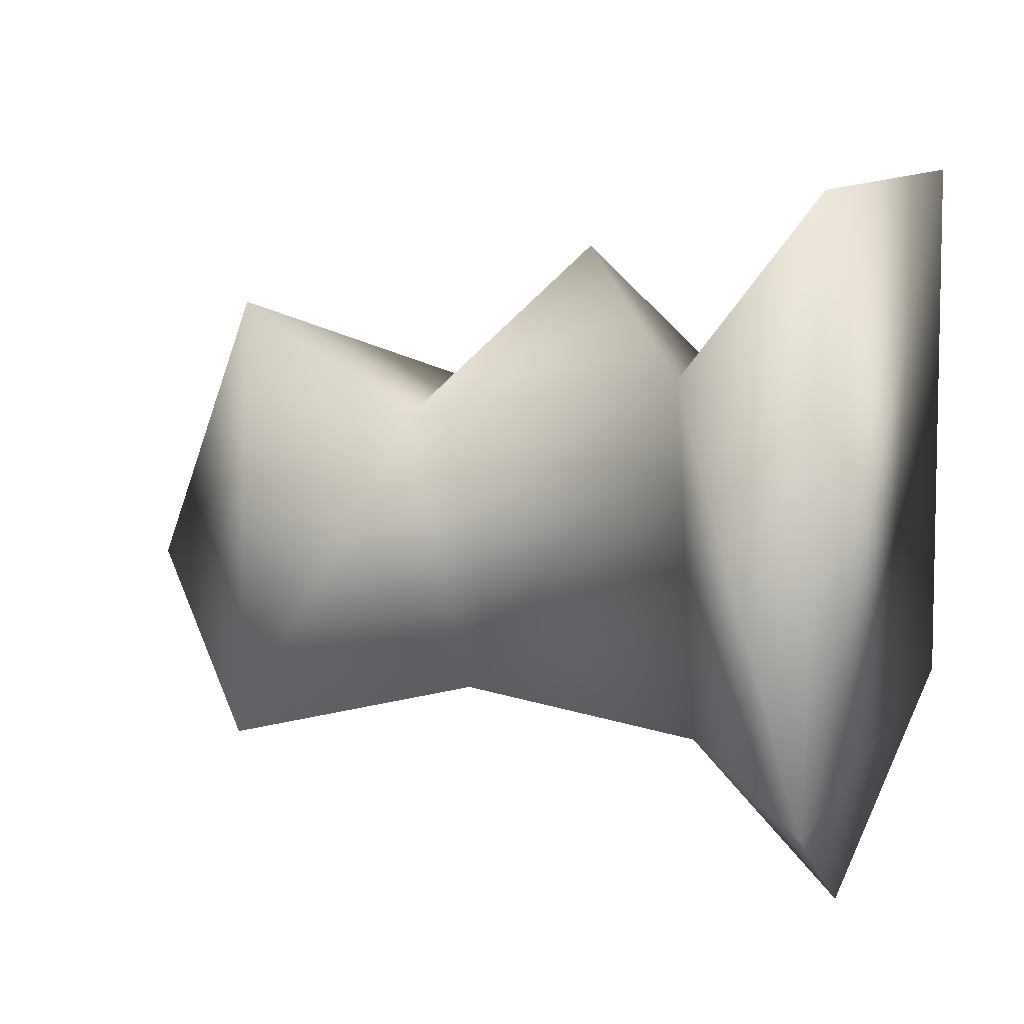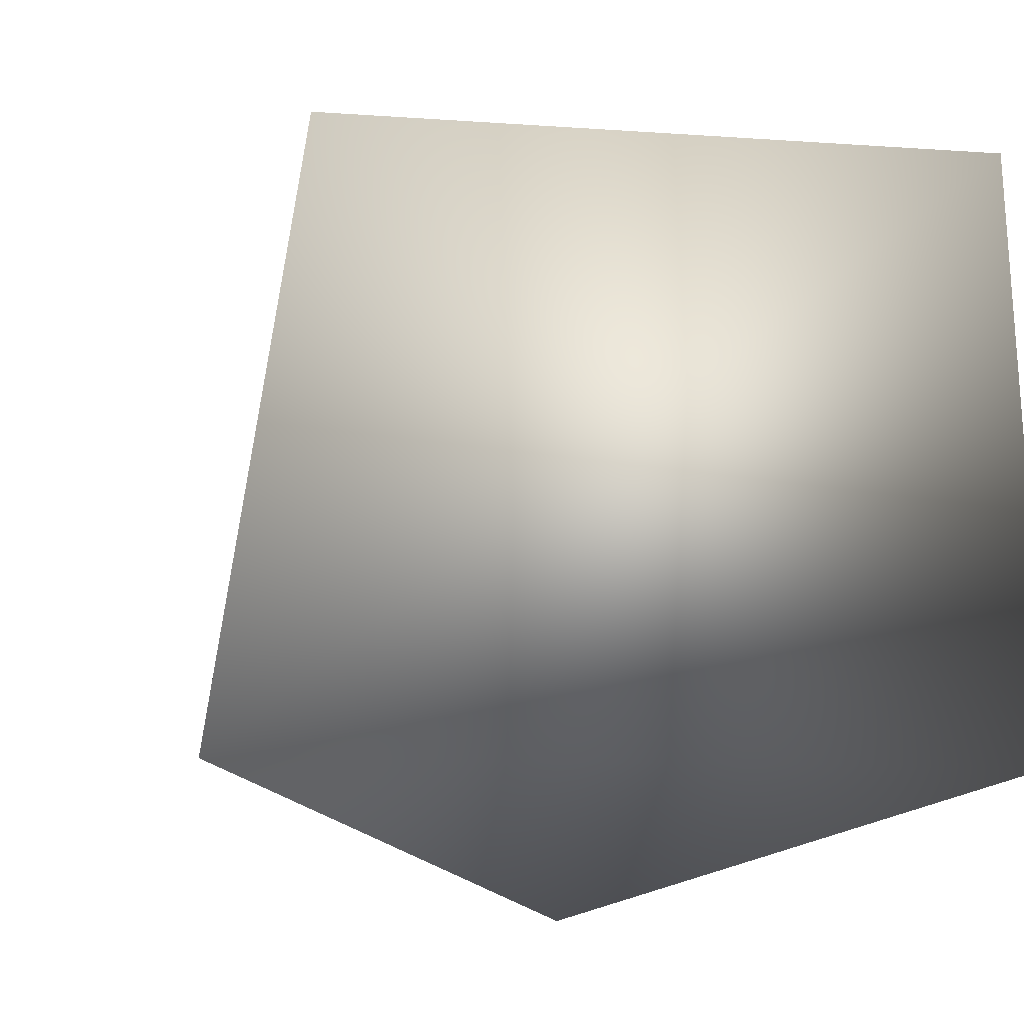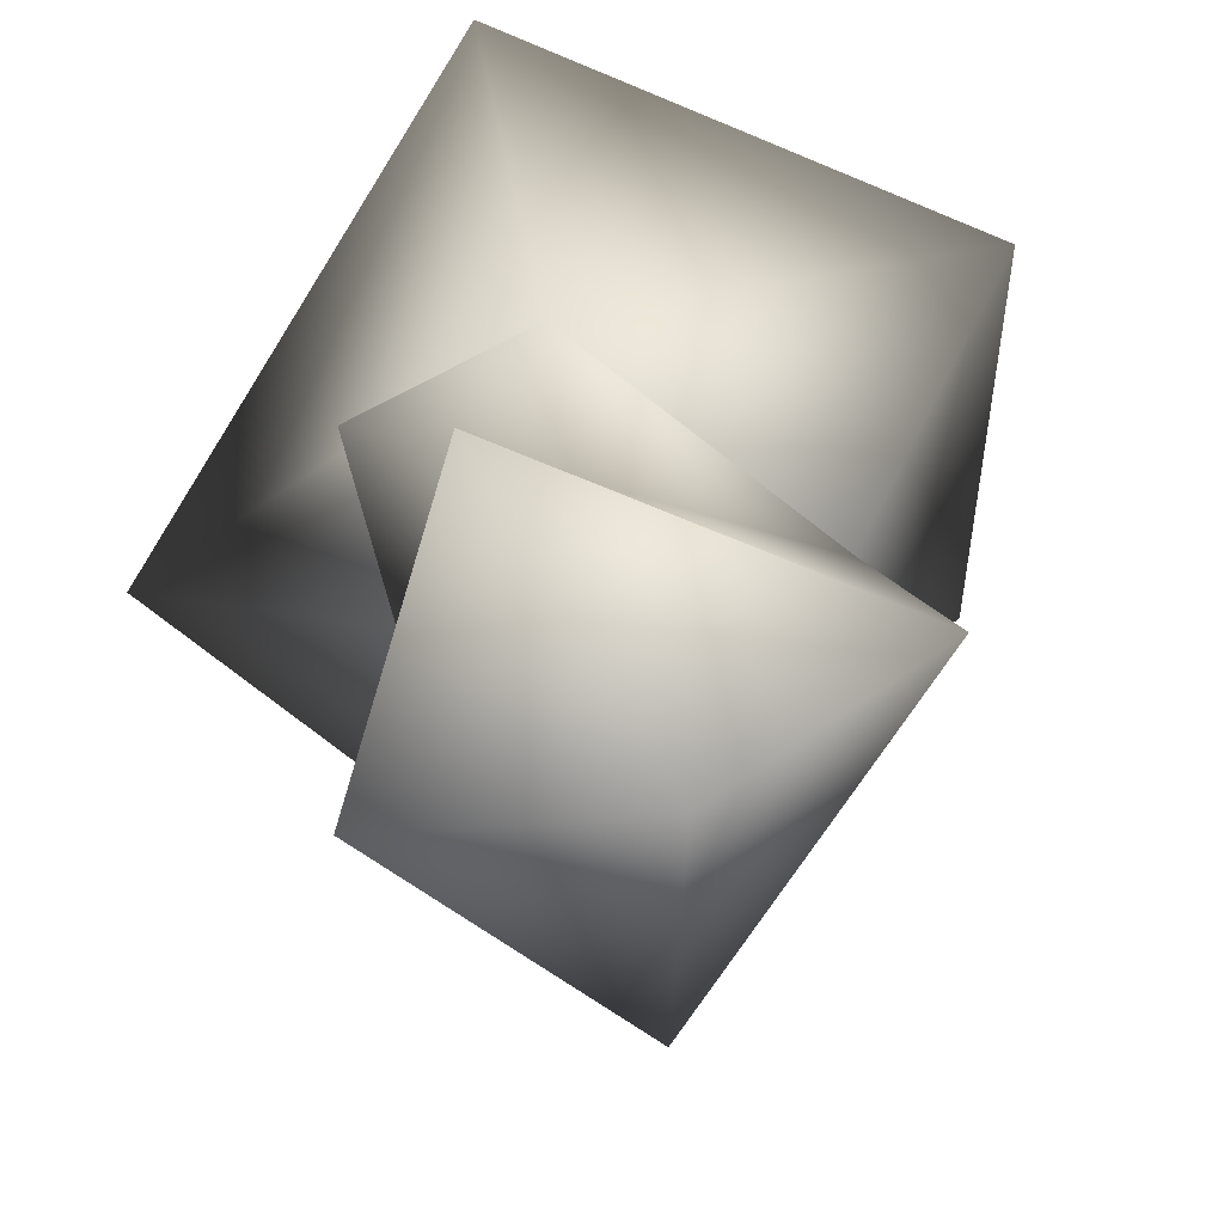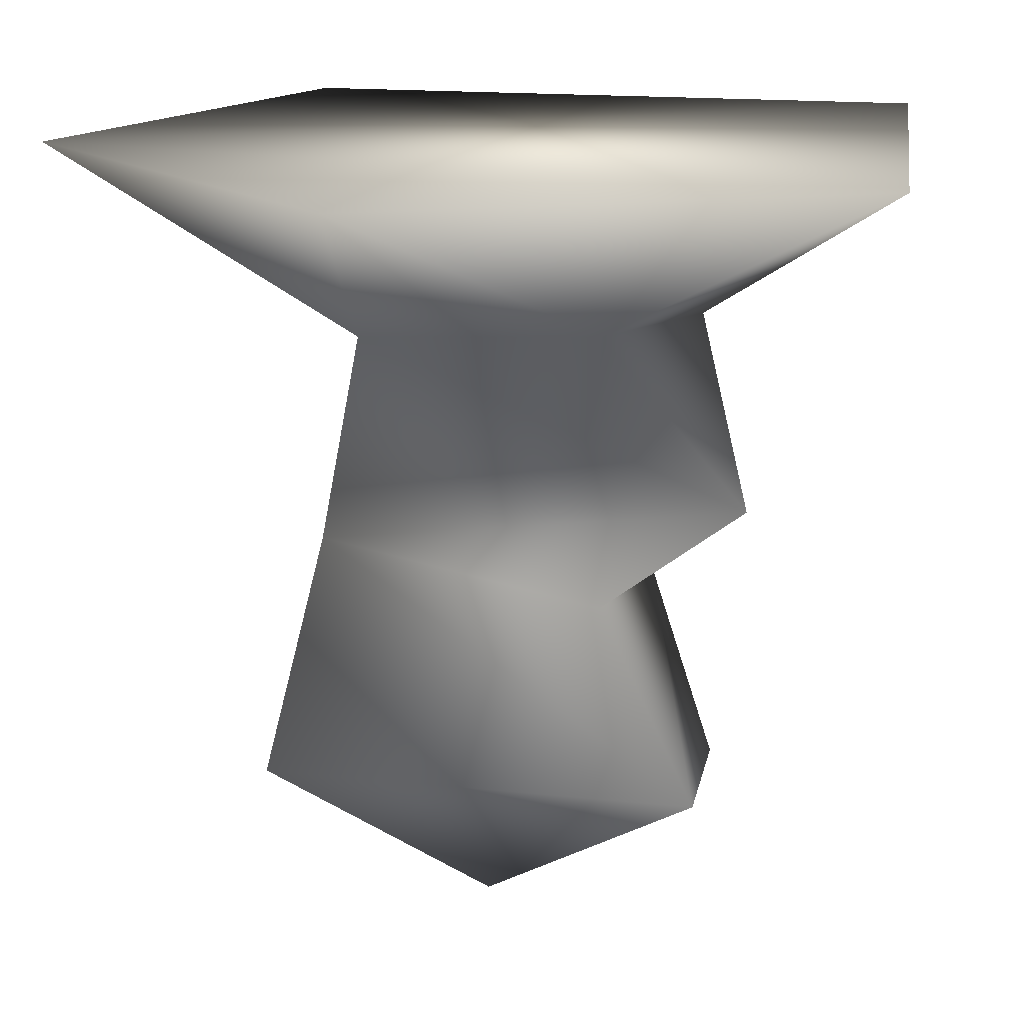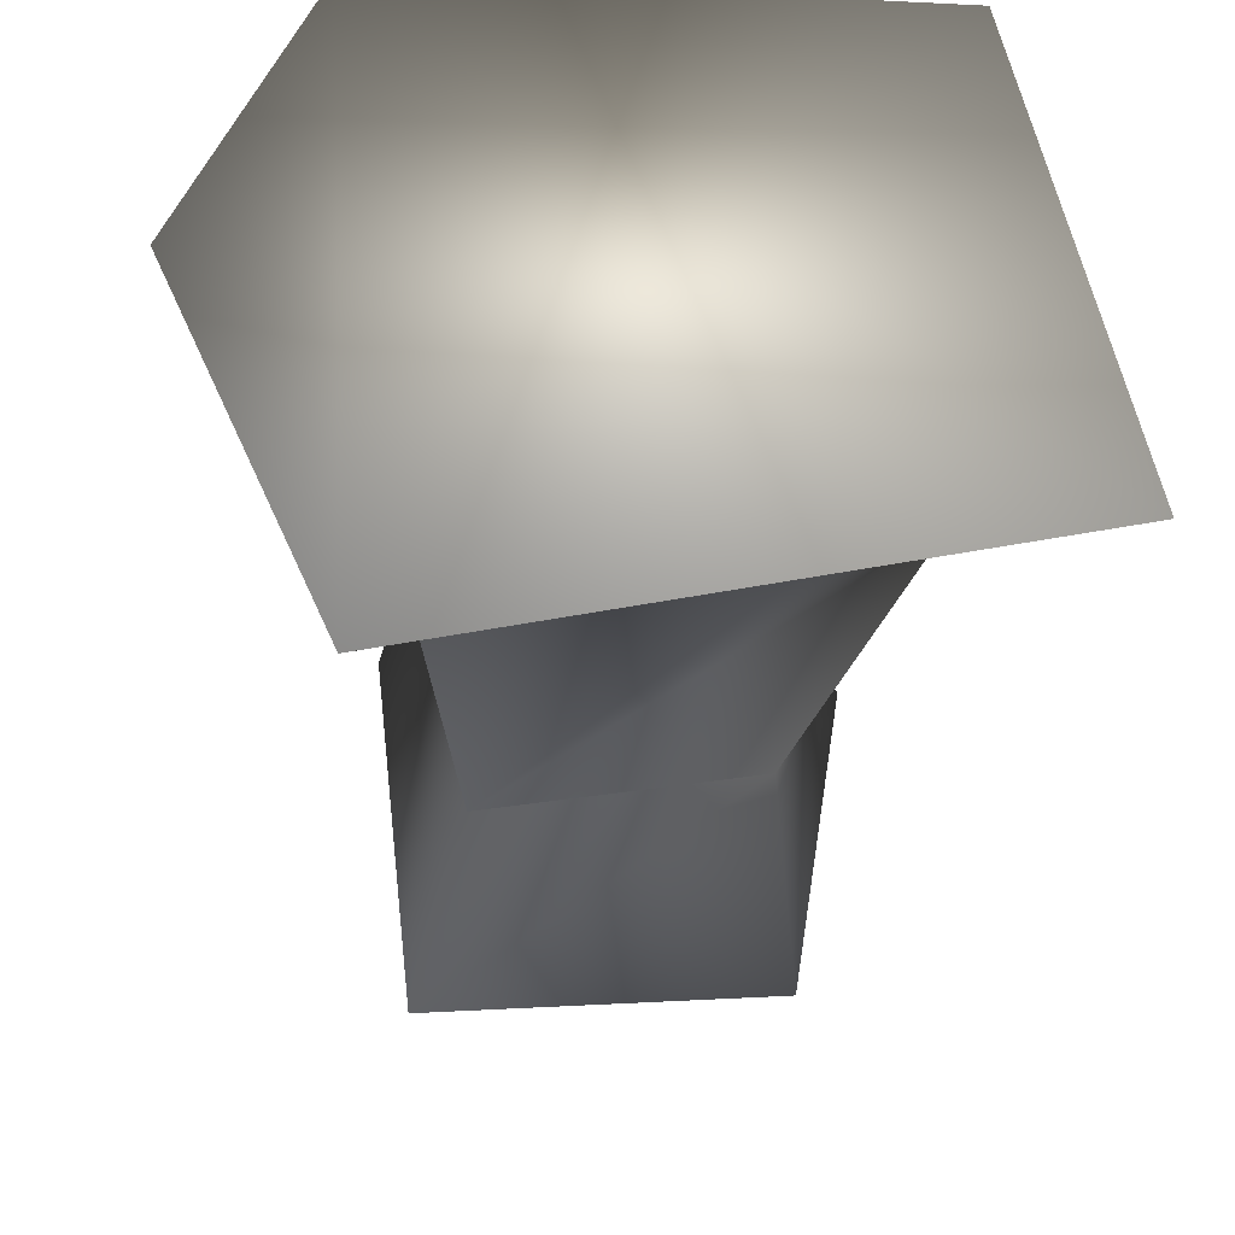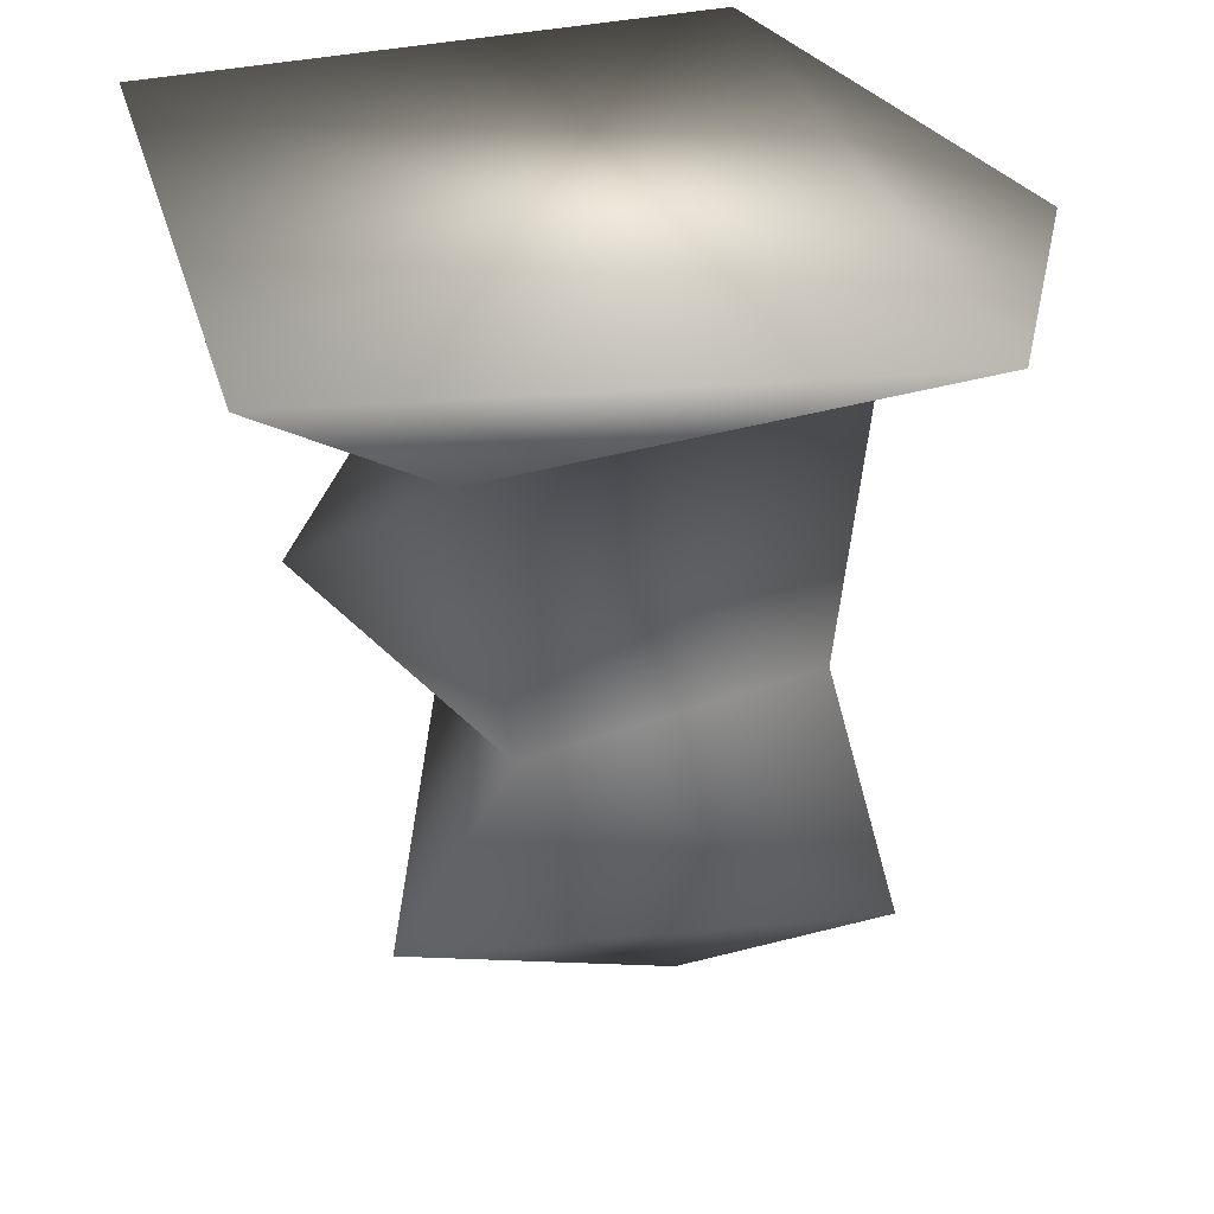
<metadata>
{"format":"obj","ext":"obj","renderer":"f3d","projection":"perspective","resolution":1024,"background":"white","views":[{"elev":10.5,"azim":-72.1,"up":"+Y"},{"elev":1.8,"azim":-18.8,"up":"+Y"},{"elev":-71.7,"azim":-123.1,"up":"+Z"},{"elev":16.4,"azim":14.3,"up":"+Z"},{"elev":43.5,"azim":83.0,"up":"+Z"},{"elev":29.9,"azim":-105.5,"up":"+Z"}]}
</metadata>
<code>
o Liquid_Domain
v -0.9199 -3.437 5.811
v 4.036 -2.237 6.001
v -4.242 -1.786 6.091
v -1.088 -1.872 4.379
v 1.238 -1.77 4.48
v 2.204 -1.923 -0.03415
v 1.638 1.335 4.095
v -1.652 -1.364 2.21
v 2.564 -1.362 2.774
v 1.127 -1.251 1.664
v -2.116 -1.895 -0.1008
v -0.1925 -0.4991 -1.775
v -1.525 1.78 4.269
v 3.435 3.592 6.034
v -1.116 1.23 1.363
v -1.356 2.387 -0.255
v 1.79 1.487 -0.8033
v -3.225 3.713 5.989
v -0.005133 2.932 2.971
v 1.123 1.335 1.356
f 3 1 2
f 2 1 5
f 4 1 3
f 5 1 4
f 5 7 2
f 5 4 9
f 9 4 8
f 9 8 10
f 10 8 6
f 6 8 11
f 12 6 11
f 13 8 4
f 10 6 20
f 2 14 3
f 4 3 13
f 5 9 7
f 15 8 13
f 11 8 15
f 12 11 16
f 17 6 12
f 2 7 14
f 11 15 16
f 6 17 20
f 3 18 13
f 10 20 9
f 16 17 12
f 7 9 19
f 13 19 15
f 19 9 20
f 19 20 15
f 20 16 15
f 20 17 16
f 13 14 7
f 13 7 19
f 3 14 18
f 14 13 18

</code>
